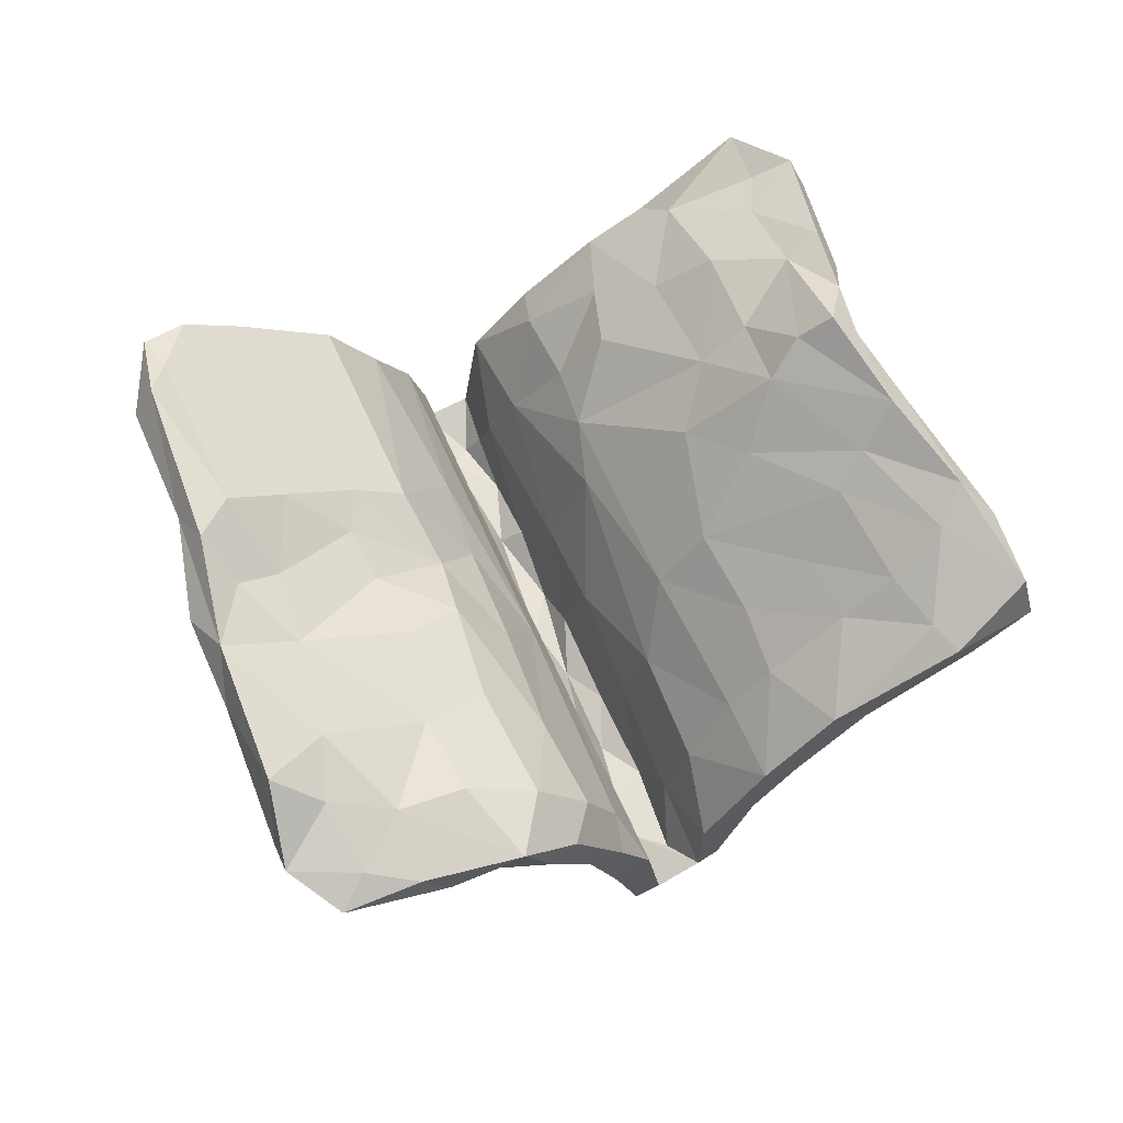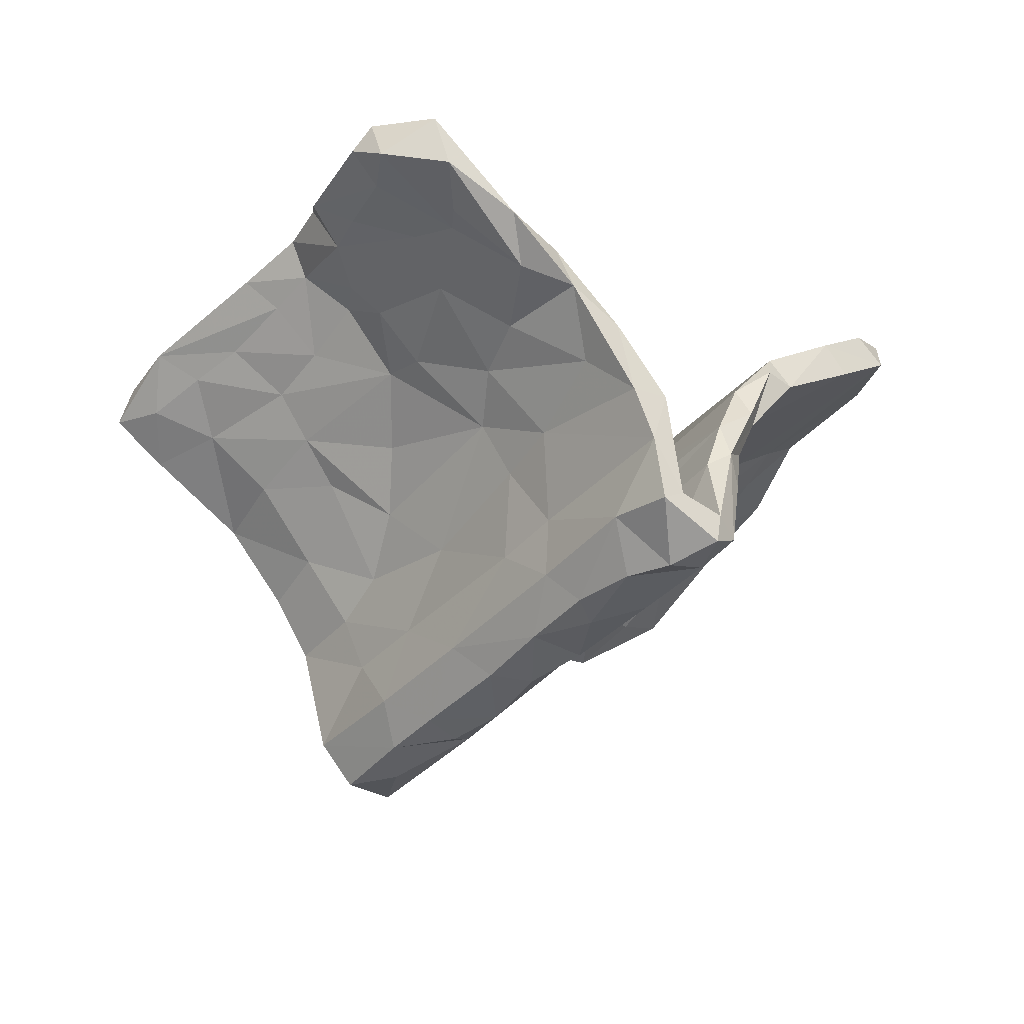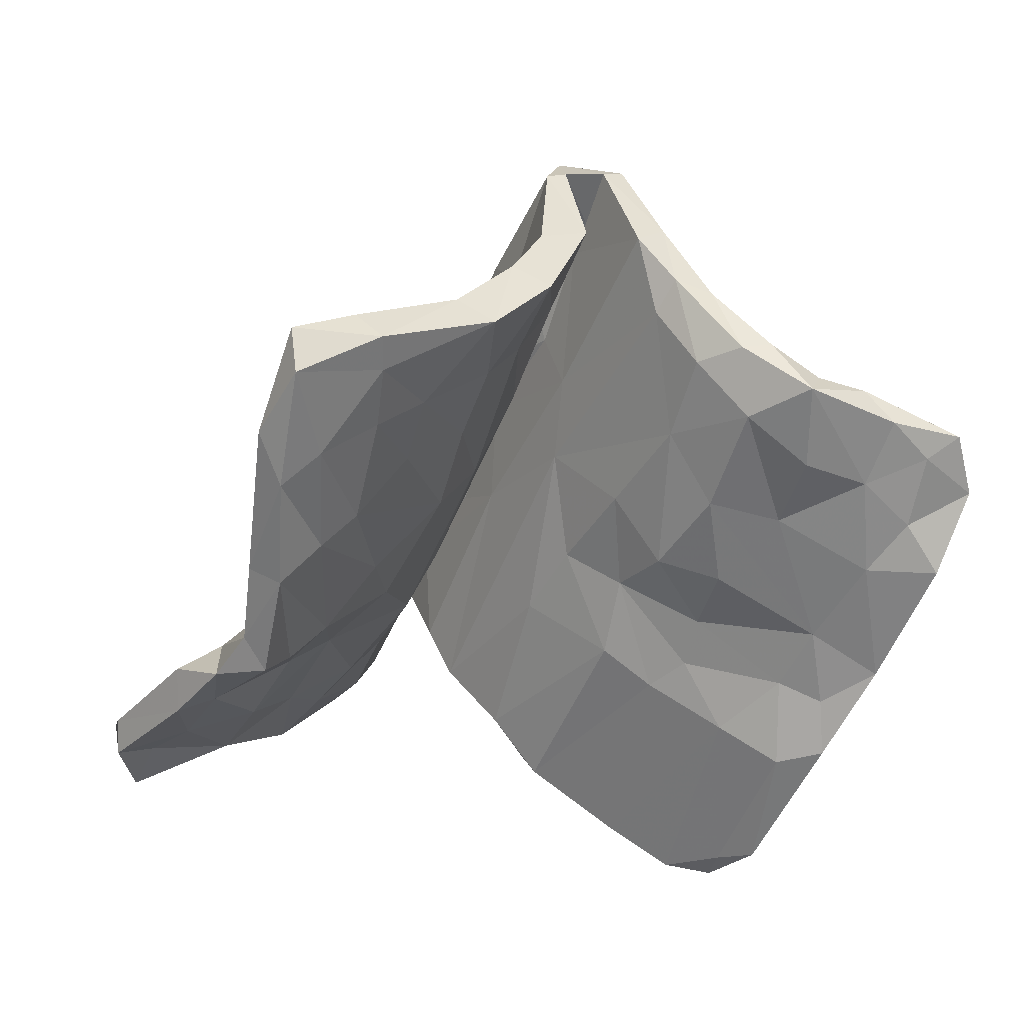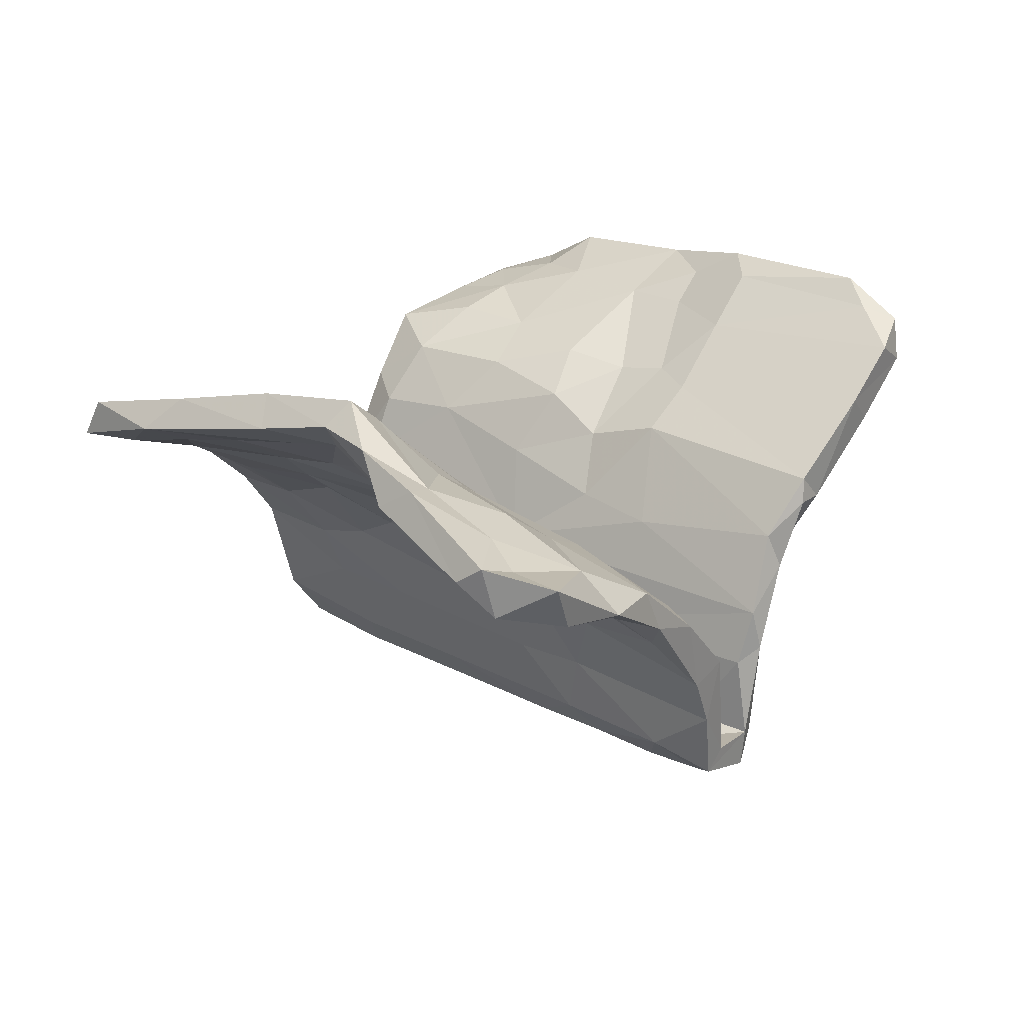
<metadata>
{"format":"obj","ext":"obj","renderer":"f3d","projection":"perspective","resolution":1024,"background":"white","views":[{"elev":68.2,"azim":133.8,"up":"+Z"},{"elev":-41.3,"azim":-59.0,"up":"+Z"},{"elev":42.8,"azim":-13.1,"up":"+Y"},{"elev":25.5,"azim":-74.2,"up":"+Z"}]}
</metadata>
<code>
v 0.102 0.347 -0.4313
v 0.1821 0.394 -0.4379
v -0.07049 -0.2014 -0.454
v -0.1019 -0.4481 -0.4496
v 0.177 0.2183 -0.4105
v 0.2906 0.4878 -0.3923
v 0.05716 0.2341 -0.4342
v -0.1635 -0.4161 -0.4742
v -0.01466 0.04885 -0.4413
v 0.09443 0.1031 -0.4511
v 0.02666 -0.01868 -0.4555
v -0.126 -0.2105 -0.4421
v 0.1776 0.5046 -0.4213
v -0.07439 -0.08289 -0.4412
v 0.1247 0.2161 -0.4435
v -0.1556 -0.5082 -0.4528
v 0.02435 -0.1246 -0.436
v -0.158 -0.3269 -0.4582
v -0.04495 -0.3049 -0.443
v 0.04214 -0.01992 -0.368
v 0.1239 0.2387 -0.3851
v 0.1046 -0.04271 -0.3717
v 0.1708 0.534 -0.3492
v -0.2365 -0.3488 -0.3845
v -0.05547 -0.209 -0.3917
v 0.2141 0.4094 -0.3584
v 0.05128 0.1671 -0.3722
v 0.1829 0.4657 -0.3659
v -0.03066 -0.06612 -0.3899
v 0.06195 0.0862 -0.381
v -0.09266 -0.5118 -0.4064
v -0.154 -0.4077 -0.4095
v 0.2949 0.4272 -0.3551
v -0.1363 -0.3009 -0.3981
v -0.08826 -0.184 -0.3602
v 0.1266 0.1779 -0.3174
v -0.1767 -0.3902 -0.3696
v 0.2494 0.5068 -0.3725
v -0.1533 -0.1553 -0.3782
v -0.03129 -0.219 -0.3367
v -0.009617 0.01119 -0.3485
v 0.1646 0.5296 -0.1714
v 0.1134 0.3272 -0.364
v -0.2674 -0.4641 -0.4133
v -0.03053 -0.3856 -0.3788
v 0.04055 0.3331 -0.36
v -0.1069 -0.3934 -0.3828
v 0.1587 0.06066 -0.2742
v -0.04354 0.1178 -0.3677
v 0.1914 0.3466 -0.3553
v 0.005153 -0.1458 -0.2547
v -0.1725 -0.1736 -0.2661
v -0.2271 -0.4805 -0.3805
v -0.2885 -0.4602 -0.2855
v -0.1446 -0.5124 -0.3866
v -0.07979 -0.08952 -0.2113
v 0.3253 0.4664 -0.2274
v 0.1349 0.1624 -0.2076
v -0.1254 -0.04953 -0.2698
v -0.02264 0.05311 -0.1812
v -0.1313 -0.4891 -0.2407
v 0.1302 0.403 -0.2452
v 0.1324 0.5459 -0.3347
v 0.04862 0.2167 -0.2187
v 0.2663 0.4891 -0.1872
v 0.1013 -0.1033 -0.2308
v -0.07098 -0.5197 -0.264
v -0.3294 -0.4461 -0.1891
v -0.1748 -0.3552 -0.2552
v 0.04923 0.398 -0.2442
v -0.1973 -0.1038 -0.1346
v -0.009089 0.2474 -0.2499
v -0.04286 -0.5165 -0.1608
v -0.1065 -0.5275 -0.2128
v 0.01326 0.4214 -0.1398
v -0.2063 -0.3151 -0.1413
v 0.01284 0.2436 -0.09184
v 0.3095 0.4615 -0.08905
v -0.09124 0.1193 -0.1527
v 0.08763 -0.2055 -0.1368
v 0.2141 0.1138 -0.1303
v 0.07214 0.5644 -0.1333
v 0.1047 0.03474 -0.1405
v -0.1105 -0.5107 -0.1382
v 0.2342 0.01562 -0.01886
v -0.03642 0.3199 -0.1046
v 0.05529 0.5634 0.008993
v 0.08688 0.4172 -0.114
v 0.2709 0.4058 -0.07221
v 0.1957 -0.1092 -0.0276
v -0.2617 -0.4754 -0.17
v -0.03869 -0.5474 -0.06347
v 0.332 0.281 -0.01107
v -0.3614 -0.4344 -0.04775
v 0.3706 0.4394 -0.0601
v -0.06916 0.4664 -0.01729
v 0.1815 0.05087 0.01764
v -0.2568 -0.2143 -0.1283
v 0.1351 -0.2256 -0.02722
v -0.1517 -0.0716 -0.03473
v -0.000231 0.4293 0.000678
v -0.3541 -0.3614 -0.09679
v -0.004074 -0.5804 0.06064
v 0.4419 0.4142 0.07158
v 0.1028 -0.1186 -0.02731
v -0.001879 -0.5327 -0.05692
v -0.2177 -0.1528 0.002661
v -0.04719 -0.5222 0.001259
v -0.3198 -0.3822 -0.0322
v -0.004155 0.5887 -0.02856
v 0.3872 0.4196 0.07298
v -0.1225 0.2269 -0.03343
v 0.3145 0.3765 0.04516
v 0.03288 -0.254 -0.04004
v -0.272 -0.2533 -0.0117
v 0.1423 -0.2448 0.119
v 0.2732 -0.1498 0.07313
v -0.2451 -0.0709 -0.033
v 0.3578 0.1706 0.08651
v 0.2001 -0.2398 0.06375
v 0.11 -0.4469 0.05625
v -0.1687 0.2025 0.1165
v -0.3319 -0.1359 0.0123
v -0.4058 -0.2297 0.02032
v -0.085 0.1765 0.01848
v -0.4577 -0.3968 -0.008022
v -0.1764 0.338 0.05475
v 0.2685 0.2276 0.05843
v -0.2143 0.1641 0.04783
v -0.07306 0.4515 0.08094
v 0.04922 -0.5991 0.05556
v 0.5182 0.3618 0.119
v 0.7189 0.2483 0.1468
v 0.2793 -0.2977 0.1452
v -0.2061 0.4924 0.09323
v 0.6001 0.3311 0.1379
v -0.06992 0.5998 0.1281
v -0.3431 -0.2143 0.08211
v 0.5144 0.06352 0.1651
v -0.3565 0.01403 0.09491
v 0.2367 -0.01706 0.1303
v 0.4939 0.235 0.1426
v -0.5157 -0.3199 0.03333
v -0.7302 -0.2954 0.1235
v 0.3207 0.132 0.1542
v 0.1803 -0.1141 0.07513
v 0.009374 -0.5775 0.1058
v 0.3812 0.3211 0.1474
v 0.3346 -0.0248 0.1937
v -0.408 -0.2945 0.07659
v 0.3431 0.000295 0.1123
v -0.2613 0.3467 0.1192
v -0.4848 -0.1223 0.1103
v -0.4826 -0.3762 0.07373
v 0.7853 0.137 0.2402
v 0.3048 -0.1449 0.1777
v -0.3184 0.552 0.1792
v 0.2155 -0.2906 0.1848
v 0.7648 0.2468 0.2045
v 0.4839 0.3916 0.1783
v 0.3887 -0.2092 0.1566
v 0.5913 0.1475 0.172
v -0.6421 -0.2506 0.1035
v 0.6368 0.3024 0.2007
v 0.5831 0.1932 0.2305
v 0.4745 0.2443 0.2127
v -0.5965 -0.3523 0.08492
v 0.698 0.2268 0.2271
v -0.4663 -0.1954 0.1502
v 0.2791 -0.2341 0.1957
v -0.1241 0.345 0.1033
v 0.436 0.1117 0.2045
v -0.1265 0.6282 0.09109
v -0.5856 -0.1275 0.1572
v -0.3294 0.09484 0.1239
v -0.5968 -0.2183 0.1185
v 0.7649 0.08539 0.213
v 0.6923 0.1186 0.1844
v -0.5958 -0.283 0.1615
v 0.1402 -0.6504 0.2256
v 0.1866 -0.6666 0.1738
v -0.7139 -0.1246 0.1761
v -0.2381 0.3868 0.1933
v -0.3928 -0.0129 0.1967
v 0.4842 -0.3052 0.2679
v -0.3098 0.6956 0.1786
v -0.2039 0.4931 0.1804
v 0.4291 -0.384 0.2814
v 0.6638 0.004858 0.2352
v -0.4427 0.04791 0.1728
v 0.6612 0.1068 0.2651
v 0.556 -0.181 0.2407
v 0.3652 -0.3377 0.2214
v -0.2808 0.0505 0.1629
v -0.3422 0.3578 0.1883
v 0.6624 -0.1308 0.2704
v 0.5858 0.02381 0.2795
v -0.4959 0.08271 0.2161
v 0.2889 -0.7113 0.2651
v -0.7893 -0.1858 0.1536
v -0.3064 0.1745 0.2225
v -0.636 -0.01589 0.218
v 0.4382 -0.2342 0.2854
v -0.279 0.6238 0.239
v 0.707 0.02633 0.3189
v -0.2764 0.6859 0.231
v -0.2943 0.5181 0.2476
v 0.3281 -0.3343 0.2829
v -0.5859 0.0545 0.2338
v -0.4081 0.6353 0.2191
v -0.4375 0.1285 0.2301
v -0.77 -0.2881 0.2092
v 0.4975 -0.1234 0.2793
v 0.6044 -0.2737 0.3052
v -0.7302 -0.1996 0.2128
v -0.3849 0.2466 0.2081
v 0.2321 -0.6918 0.3068
v -0.4251 0.5173 0.2416
v -0.7922 -0.1631 0.2428
v -0.4191 0.7272 0.2272
v -0.5433 -0.133 0.2273
v -0.4391 0.4118 0.2583
v 0.5073 -0.2554 0.3302
v -0.4912 0.5719 0.284
v 0.6054 -0.1918 0.3422
v 0.4158 -0.608 0.3363
v -0.6649 -0.143 0.2369
v -0.4262 0.694 0.2975
v -0.7845 -0.1165 0.2086
v -0.4738 0.01118 0.2549
v -0.6689 0.05643 0.2725
v -0.5026 0.1939 0.3014
v -0.4759 0.282 0.2838
v 0.4978 -0.4097 0.341
v -0.3414 0.3529 0.2772
v 0.3118 -0.6992 0.3403
v 0.4195 -0.37 0.3616
v -0.6118 -0.01464 0.2902
v 0.5014 -0.3431 0.3821
v -0.6789 -0.004171 0.3133
v -0.4699 0.504 0.3429
v -0.3978 0.5276 0.3083
v -0.4094 0.1283 0.3022
v 0.3779 -0.5966 0.3935
v -0.5323 0.3225 0.3307
v 0.3201 -0.6338 0.3563
v -0.5545 0.1931 0.3582
v -0.6073 0.1056 0.347
v -0.4092 0.3386 0.3201
v -0.4805 0.1202 0.351
v -0.4886 0.3274 0.3807
v -0.5288 0.1526 0.4023
f 247 245 232
f 233 232 245
f 209 247 232
f 251 245 247
f 223 203 237
f 208 237 203
f 239 223 237
f 213 203 223
f 244 239 237
f 225 223 239
f 239 234 225
f 214 225 234
f 244 234 239
f 248 231 240
f 229 240 231
f 238 248 240
f 209 231 248
f 250 238 230
f 221 230 238
f 243 250 230
f 252 238 250
f 246 244 237
f 240 227 238
f 221 238 227
f 219 227 240
f 226 234 244
f 182 229 231
f 219 240 229
f 200 219 229
f 215 227 219
f 246 237 208
f 217 246 208
f 236 244 246
f 188 234 226
f 236 226 244
f 236 246 217
f 180 217 208
f 199 236 217
f 236 199 226
f 188 226 199
f 241 251 249
f 243 249 251
f 242 241 249
f 245 251 241
f 224 245 241
f 252 251 247
f 248 252 247
f 250 251 252
f 250 243 251
f 209 248 247
f 238 252 248
f 28 26 23
f 38 23 26
f 62 28 23
f 43 26 28
f 23 13 63
f 1 63 13
f 42 23 63
f 38 13 23
f 31 55 16
f 44 16 55
f 4 31 16
f 74 55 31
f 8 4 16
f 45 31 4
f 18 4 8
f 44 8 16
f 53 44 55
f 24 8 44
f 54 24 44
f 18 8 24
f 19 4 18
f 12 18 24
f 45 4 19
f 22 45 19
f 3 19 18
f 34 47 25
f 40 25 47
f 35 34 25
f 32 47 34
f 12 3 18
f 14 3 12
f 17 19 3
f 39 12 24
f 17 22 19
f 48 45 22
f 11 22 17
f 14 17 3
f 39 14 12
f 49 14 39
f 11 17 14
f 10 22 11
f 9 11 14
f 49 9 14
f 10 11 9
f 5 22 10
f 7 10 9
f 15 10 7
f 49 7 9
f 46 7 49
f 15 5 10
f 33 22 5
f 1 5 15
f 1 15 7
f 6 33 5
f 48 22 33
f 2 5 1
f 46 1 7
f 63 1 46
f 2 6 5
f 57 33 6
f 13 6 2
f 13 2 1
f 70 63 46
f 38 6 13
f 57 6 38
f 50 38 26
f 180 208 158
f 170 158 208
f 147 180 158
f 221 179 169
f 154 169 179
f 184 221 169
f 227 179 221
f 182 174 176
f 153 176 174
f 200 182 176
f 202 174 182
f 229 182 200
f 169 138 184
f 107 184 138
f 150 138 169
f 230 221 184
f 174 198 153
f 190 153 198
f 209 198 174
f 202 209 174
f 231 209 202
f 146 158 170
f 203 170 208
f 232 198 209
f 211 190 198
f 140 153 190
f 185 188 161
f 193 161 188
f 192 185 161
f 234 188 185
f 156 170 203
f 134 161 193
f 199 193 188
f 151 192 161
f 214 185 192
f 213 156 203
f 149 156 213
f 146 170 156
f 190 211 175
f 216 175 211
f 140 190 175
f 232 216 211
f 195 175 216
f 201 194 122
f 125 122 194
f 235 201 122
f 243 194 201
f 141 156 149
f 145 149 213
f 196 192 189
f 139 189 192
f 177 196 189
f 214 192 196
f 162 189 139
f 151 139 192
f 213 172 145
f 148 145 172
f 197 172 213
f 141 149 145
f 178 177 189
f 205 196 177
f 133 177 178
f 162 178 189
f 118 140 175
f 142 132 136
f 160 136 132
f 162 142 136
f 119 132 142
f 139 119 142
f 104 132 119
f 93 104 119
f 160 132 104
f 173 96 135
f 127 135 96
f 157 173 135
f 110 96 173
f 217 180 199
f 181 199 180
f 212 219 200
f 219 212 215
f 179 215 212
f 227 215 179
f 144 212 200
f 167 179 212
f 212 144 167
f 143 167 144
f 241 242 228
f 204 228 242
f 224 241 228
f 220 224 228
f 242 249 235
f 201 235 249
f 207 242 235
f 224 222 233
f 216 233 222
f 245 224 233
f 218 222 224
f 216 232 233
f 201 249 243
f 211 198 232
f 213 223 225
f 184 243 230
f 177 133 159
f 136 159 133
f 155 177 159
f 133 162 136
f 178 162 133
f 111 160 104
f 95 111 104
f 148 160 111
f 137 130 87
f 101 87 130
f 110 137 87
f 187 130 137
f 82 110 87
f 173 137 110
f 206 137 173
f 121 131 106
f 103 106 131
f 99 121 106
f 181 131 121
f 108 92 103
f 106 103 92
f 147 108 103
f 84 92 108
f 147 103 131
f 74 106 92
f 154 94 109
f 91 109 94
f 150 154 109
f 126 94 154
f 143 124 126
f 102 126 124
f 167 143 126
f 153 124 143
f 68 126 102
f 123 102 124
f 80 99 106
f 120 121 99
f 116 114 108
f 84 108 114
f 147 116 108
f 105 114 116
f 98 102 123
f 153 123 124
f 68 102 98
f 118 98 123
f 138 115 107
f 76 107 115
f 150 115 138
f 71 98 118
f 140 118 123
f 90 120 99
f 134 121 120
f 83 114 105
f 146 105 116
f 80 90 99
f 117 120 90
f 83 58 51
f 20 51 58
f 84 83 51
f 89 58 83
f 79 72 59
f 49 59 72
f 71 79 59
f 86 72 79
f 81 66 48
f 45 48 66
f 57 81 48
f 90 66 81
f 77 64 62
f 43 62 64
f 88 77 62
f 60 64 77
f 42 88 62
f 101 77 88
f 28 62 43
f 27 43 64
f 33 57 48
f 95 81 57
f 58 65 50
f 38 50 65
f 36 58 50
f 89 65 58
f 23 42 62
f 87 88 42
f 82 70 75
f 72 75 70
f 110 82 75
f 63 70 82
f 42 63 82
f 87 42 82
f 74 31 67
f 45 67 31
f 73 74 67
f 61 55 74
f 84 61 74
f 47 55 61
f 32 55 47
f 51 47 61
f 54 44 53
f 91 54 53
f 40 47 51
f 84 51 61
f 52 24 54
f 98 52 54
f 39 24 52
f 67 45 66
f 80 67 66
f 20 40 51
f 56 69 35
f 34 35 69
f 41 56 35
f 76 69 56
f 59 39 52
f 71 59 52
f 49 39 59
f 25 40 20
f 36 20 58
f 46 49 72
f 30 20 36
f 21 36 50
f 70 46 72
f 57 38 65
f 78 57 65
f 154 167 126
f 115 150 109
f 76 115 109
f 176 153 143
f 30 29 20
f 25 20 29
f 41 29 30
f 35 25 29
f 41 35 29
f 43 50 26
f 21 50 43
f 27 21 43
f 30 21 27
f 41 30 27
f 36 21 30
f 64 41 27
f 37 32 34
f 69 37 34
f 53 32 37
f 55 32 53
f 69 53 37
f 91 53 69
f 158 116 147
f 117 134 120
f 181 121 134
f 161 134 117
f 85 117 90
f 97 105 146
f 158 146 116
f 129 118 175
f 153 140 123
f 194 107 125
f 100 125 107
f 184 107 194
f 77 125 100
f 76 100 107
f 112 118 129
f 152 129 175
f 161 117 151
f 85 151 117
f 119 151 85
f 81 119 85
f 139 151 119
f 128 97 141
f 146 141 97
f 145 128 141
f 83 97 128
f 152 112 129
f 127 112 152
f 86 112 127
f 135 127 152
f 122 125 171
f 130 171 125
f 183 122 171
f 101 130 125
f 187 171 130
f 86 127 96
f 148 113 128
f 89 128 113
f 145 148 128
f 111 113 148
f 118 79 71
f 80 66 90
f 85 90 81
f 41 64 60
f 100 60 77
f 75 72 86
f 112 86 79
f 128 89 83
f 93 81 95
f 104 93 95
f 119 81 93
f 78 95 57
f 78 65 89
f 113 78 89
f 111 95 78
f 76 91 69
f 68 54 91
f 98 54 68
f 73 67 80
f 71 52 98
f 96 75 86
f 162 139 142
f 166 148 172
f 207 183 187
f 171 187 183
f 204 207 187
f 235 183 207
f 197 205 191
f 155 191 205
f 165 197 191
f 225 205 197
f 155 205 177
f 225 196 205
f 163 200 176
f 143 163 176
f 144 200 163
f 199 181 193
f 134 193 181
f 143 144 163
f 154 179 167
f 131 181 180
f 228 206 220
f 186 220 206
f 204 206 228
f 137 206 204
f 224 220 210
f 186 210 220
f 218 224 210
f 207 204 242
f 157 218 210
f 195 222 218
f 157 195 218
f 216 222 195
f 122 183 235
f 213 225 197
f 214 196 225
f 165 166 172
f 160 148 166
f 157 135 152
f 195 157 152
f 204 187 137
f 168 155 159
f 164 168 159
f 136 164 159
f 165 168 164
f 160 164 136
f 164 160 165
f 166 165 160
f 78 113 111
f 186 173 157
f 210 186 157
f 206 173 186
f 169 154 150
f 68 94 126
f 156 141 146
f 83 105 97
f 101 125 77
f 79 118 112
f 88 87 101
f 75 96 110
f 74 92 84
f 73 106 74
f 68 91 94
f 76 109 91
f 83 84 114
f 73 80 106
f 56 100 76
f 60 100 56
f 41 60 56
f 191 168 165
f 180 147 131
f 191 155 168
f 197 165 172
f 175 195 152
f 243 184 194
f 234 185 214
f 182 231 202

</code>
